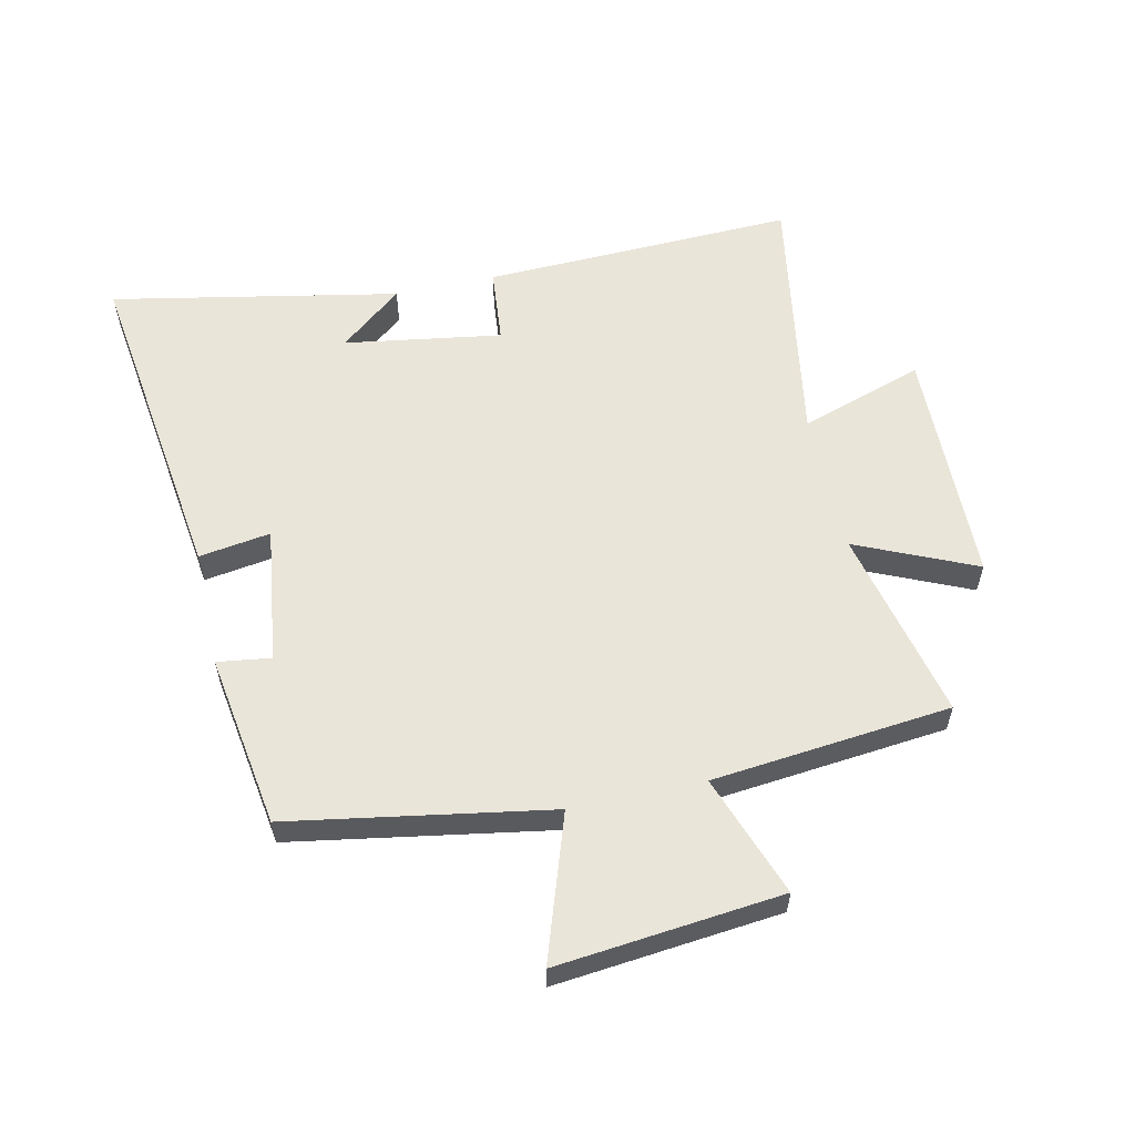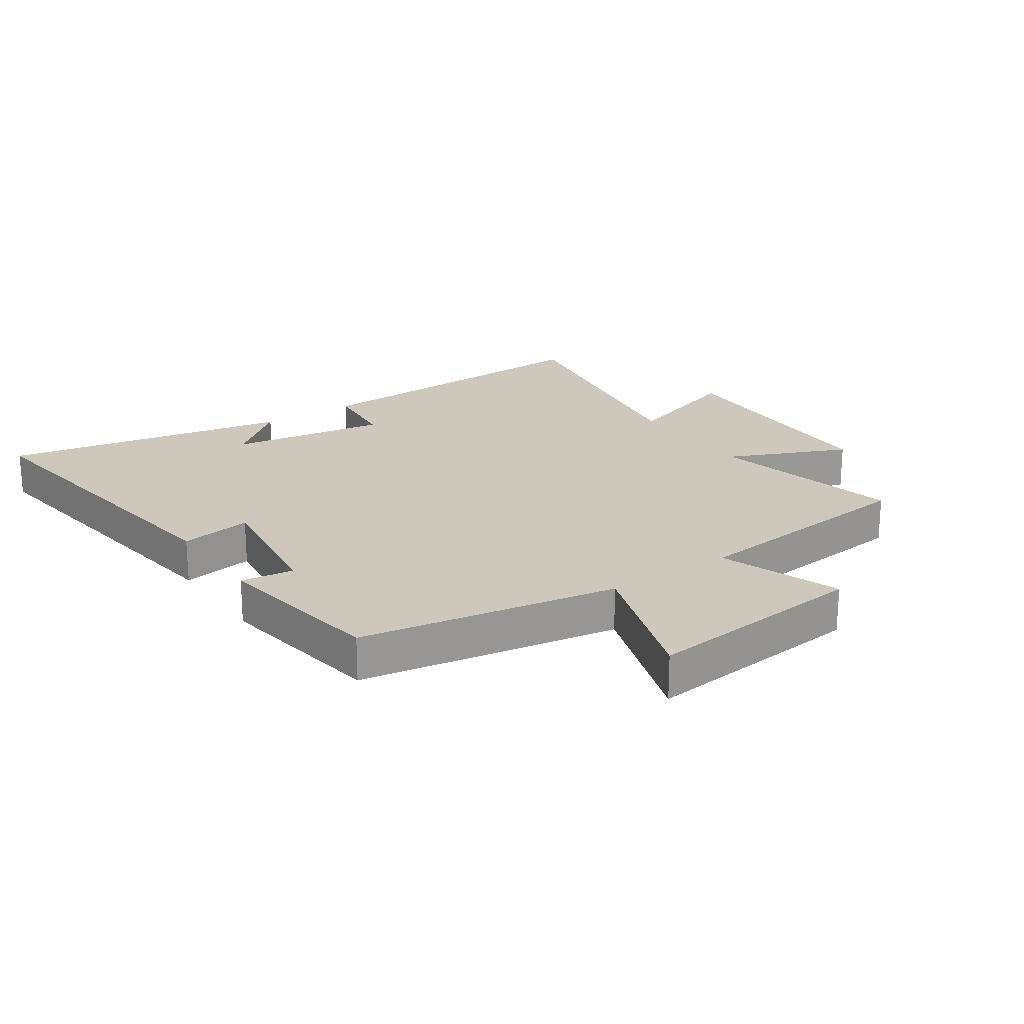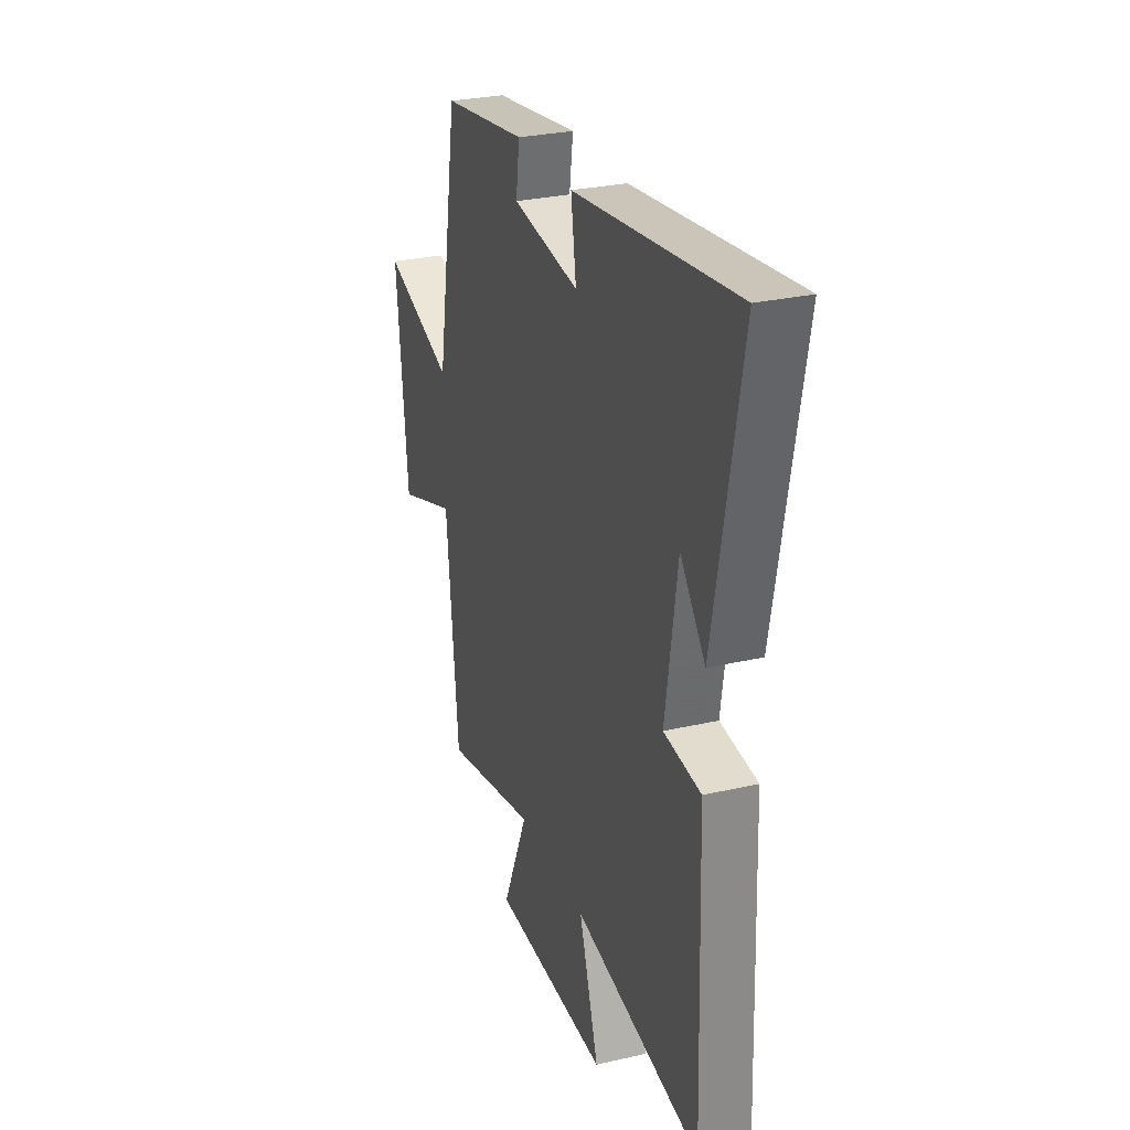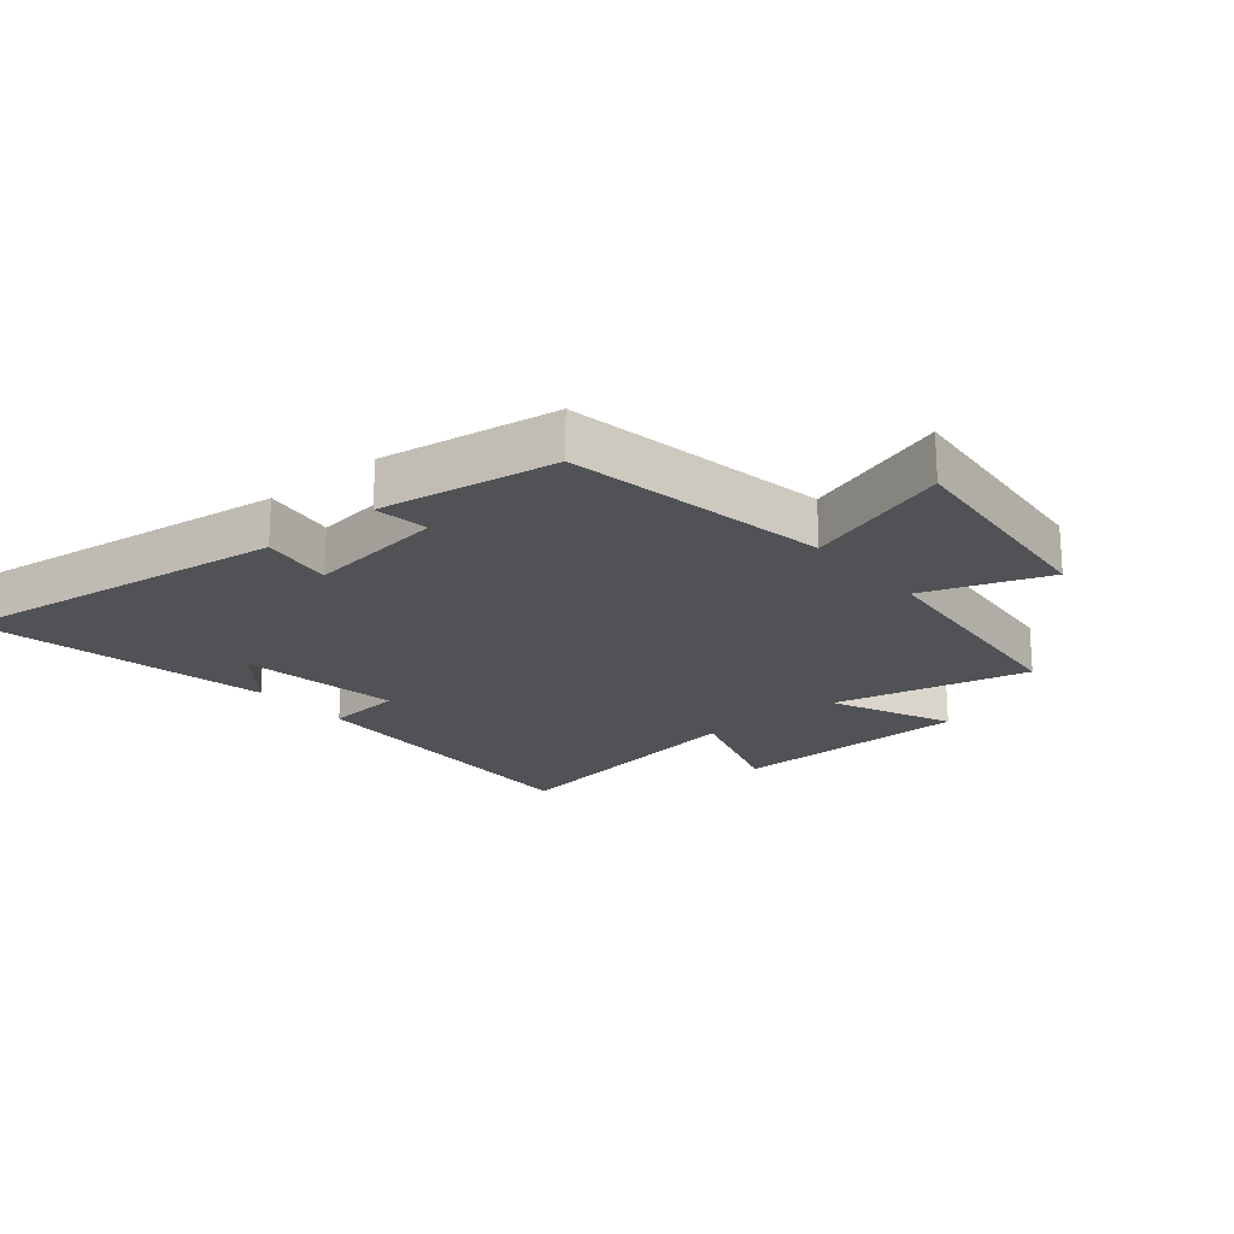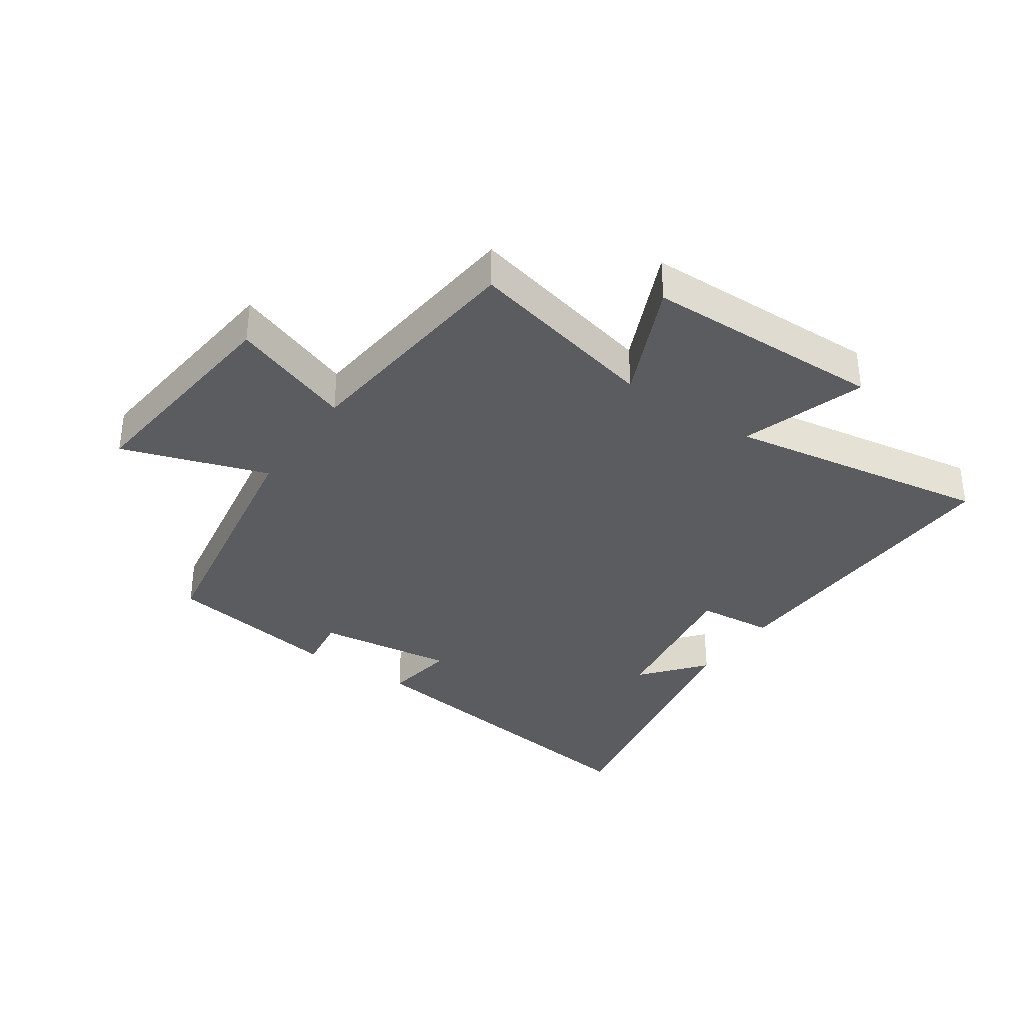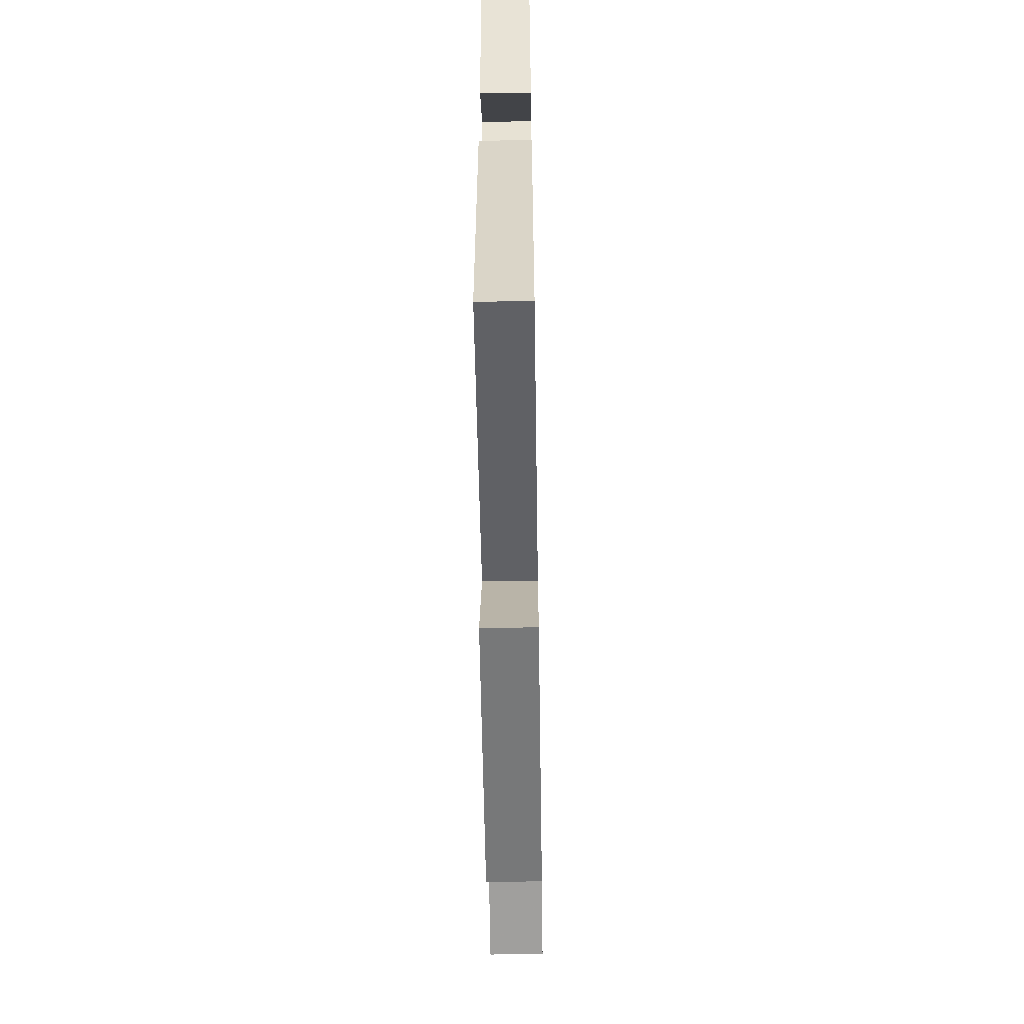
<metadata>
{"format":"obj","ext":"obj","renderer":"f3d","projection":"perspective","resolution":1024,"background":"white","views":[{"elev":58.0,"azim":77.6,"up":"+Y"},{"elev":21.8,"azim":55.7,"up":"+Y"},{"elev":28.3,"azim":-109.1,"up":"+Z"},{"elev":-20.6,"azim":40.0,"up":"+Y"},{"elev":-35.0,"azim":145.4,"up":"+Y"},{"elev":-58.6,"azim":-89.1,"up":"+Z"}]}
</metadata>
<code>
v 0.46 0.07 -0.572
v 0.146 0.07 -0.5
v 0.232 0.07 -0.694
v -0.158 0.07 -0.702
v -0.092 0.07 -0.5
v -0.518 0.07 -0.571
v -0.5 0.07 -0.061
v -0.376 0.07 -0.049
v -0.416 0.07 0.207
v -0.5 0.07 0.105
v -0.591 0.07 0.573
v -0.05 0.07 0.5
v -0.068 0.07 0.383
v 0.156 0.07 0.413
v 0.144 0.07 0.5
v 0.428 0.07 0.456
v 0.5 0.07 0.033
v 0.736 0.07 0.112
v 0.698 0.07 -0.254
v 0.5 0.07 -0.183
v 0.46 0 -0.572
v 0.146 0 -0.5
v 0.232 0 -0.694
v -0.158 0 -0.702
v -0.092 0 -0.5
v -0.518 0 -0.571
v -0.5 0 -0.061
v -0.376 0 -0.049
v -0.416 0 0.207
v -0.5 0 0.105
v -0.591 0 0.573
v -0.05 0 0.5
v -0.068 0 0.383
v 0.156 0 0.413
v 0.144 0 0.5
v 0.428 0 0.456
v 0.5 0 0.033
v 0.736 0 0.112
v 0.698 0 -0.254
v 0.5 0 -0.183
f 17 18 19 20
f 17 20 1
f 16 17 1
f 15 16 1
f 14 15 1
f 13 14 1 2
f 11 12 13
f 11 13 2
f 9 10 11
f 9 11 2 3
f 8 9 3
f 5 6 7 8
f 5 8 3
f 3 4 5
f 40 39 38 37
f 21 40 37
f 21 37 36
f 21 36 35
f 21 35 34
f 22 21 34 33
f 33 32 31
f 22 33 31
f 31 30 29
f 23 22 31 29
f 23 29 28
f 28 27 26 25
f 23 28 25
f 25 24 23
f 1 21 22 2
f 2 22 23 3
f 3 23 24 4
f 4 24 25 5
f 5 25 26 6
f 6 26 27 7
f 7 27 28 8
f 8 28 29 9
f 9 29 30 10
f 10 30 31 11
f 11 31 32 12
f 12 32 33 13
f 13 33 34 14
f 14 34 35 15
f 15 35 36 16
f 16 36 37 17
f 17 37 38 18
f 18 38 39 19
f 19 39 40 20
f 20 40 21 1

</code>
